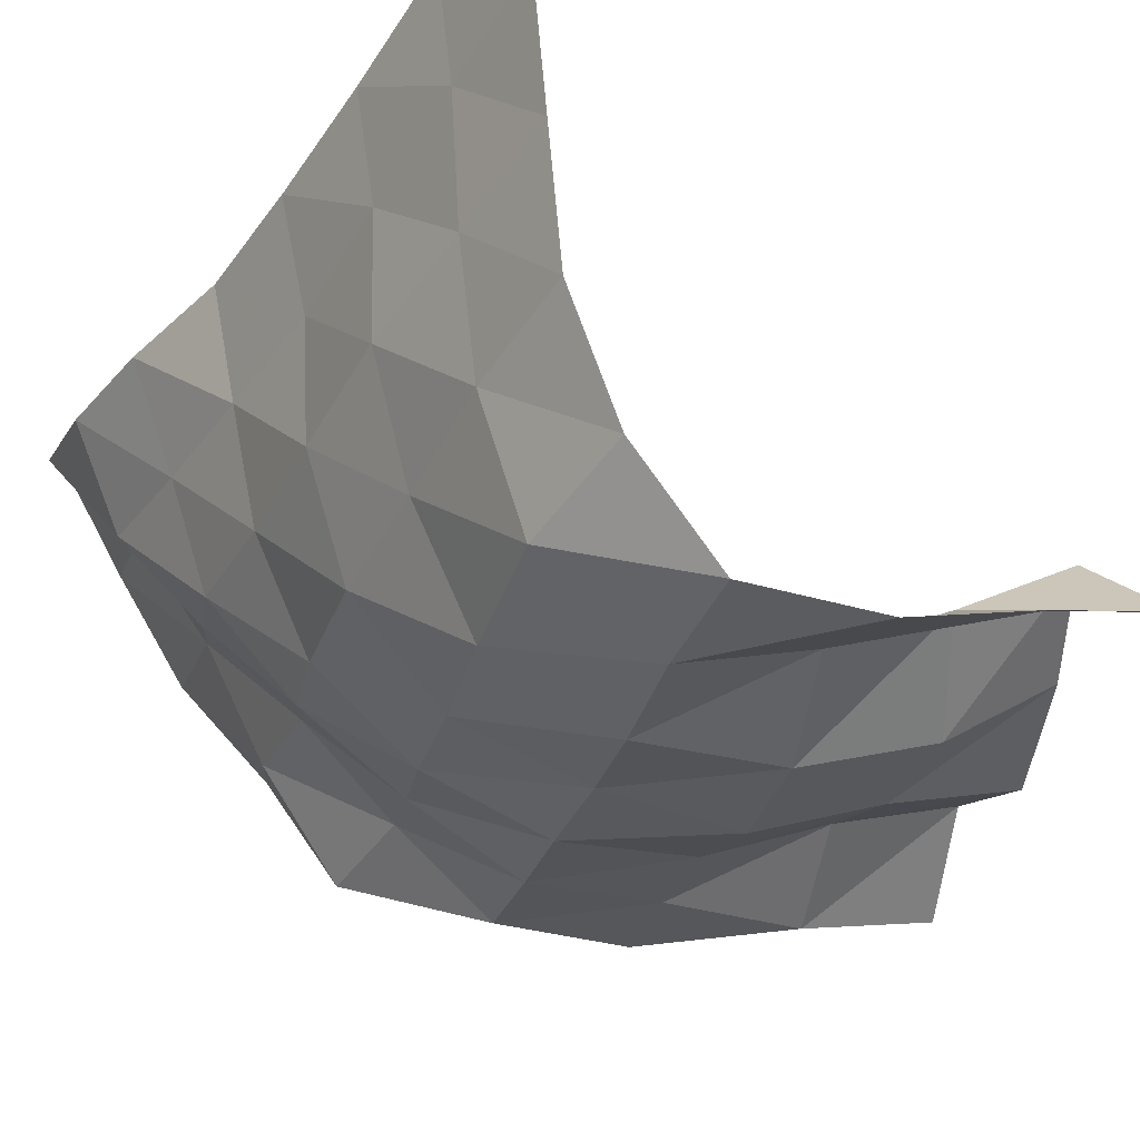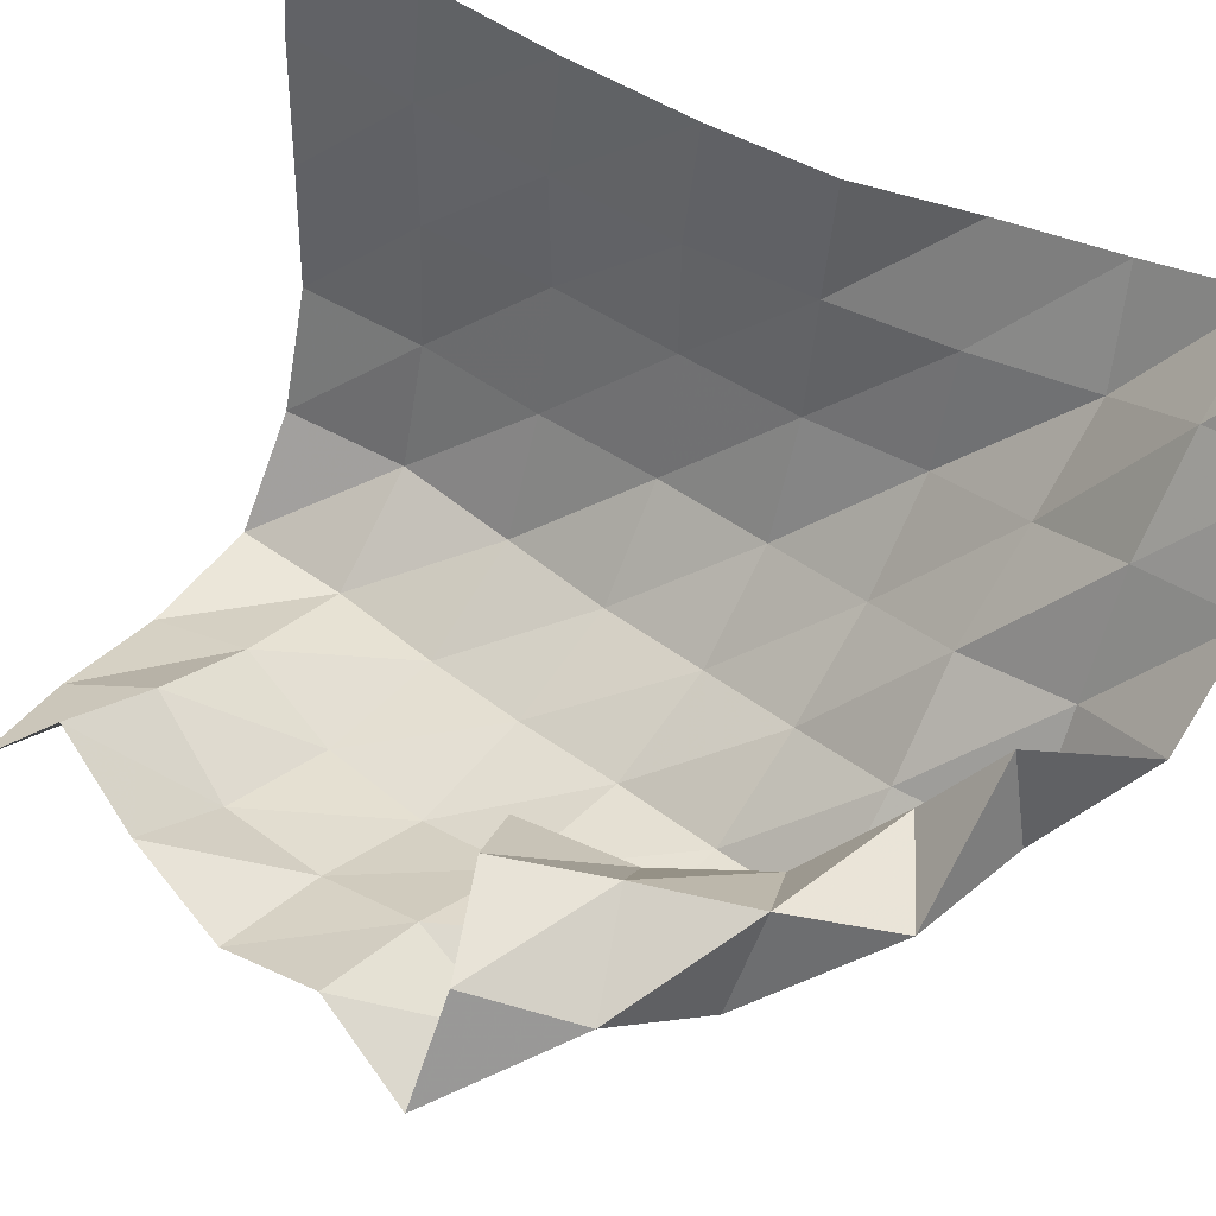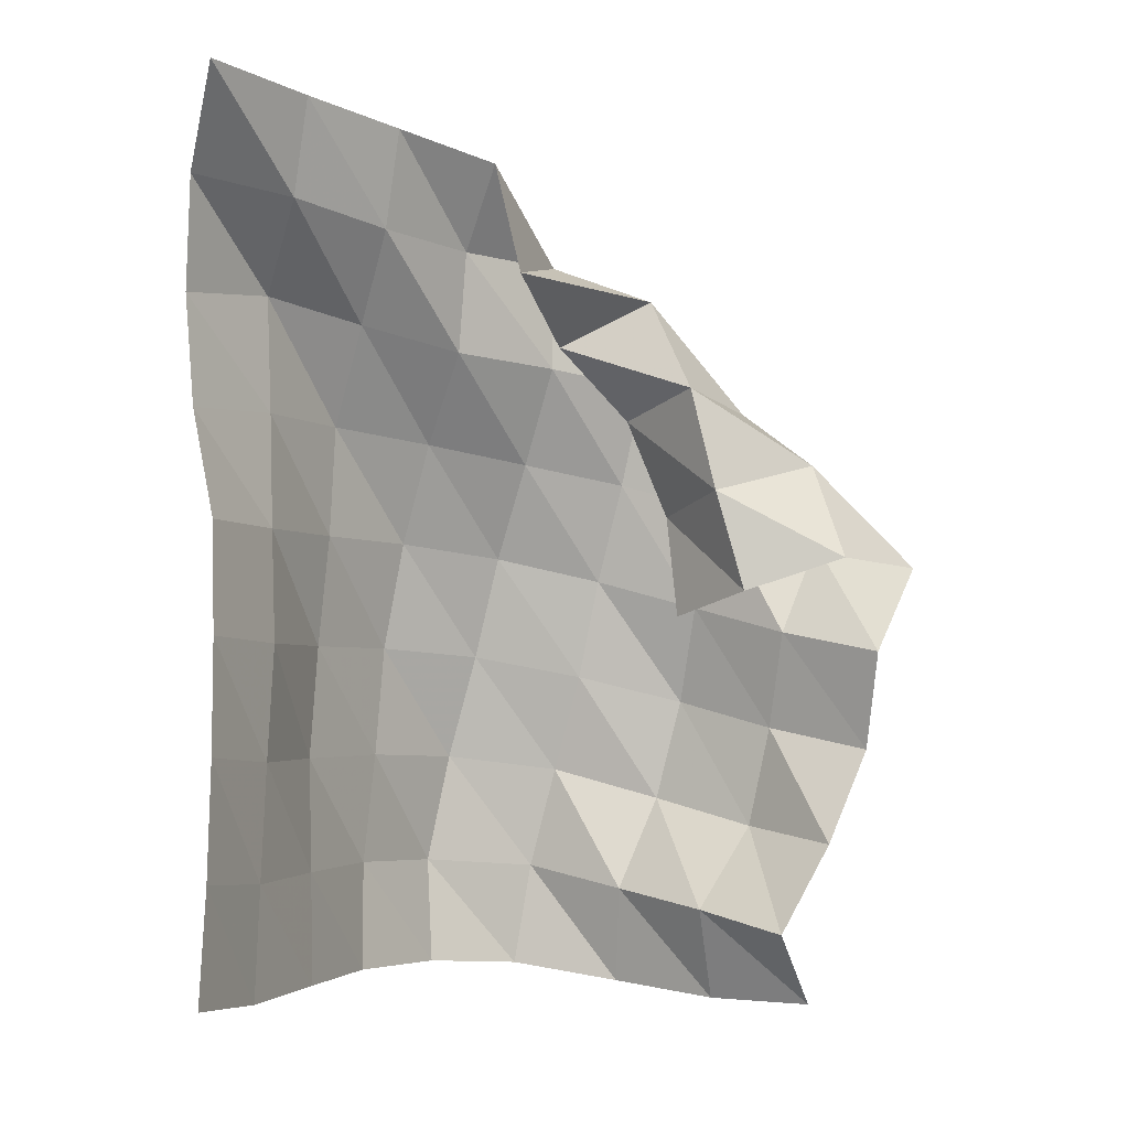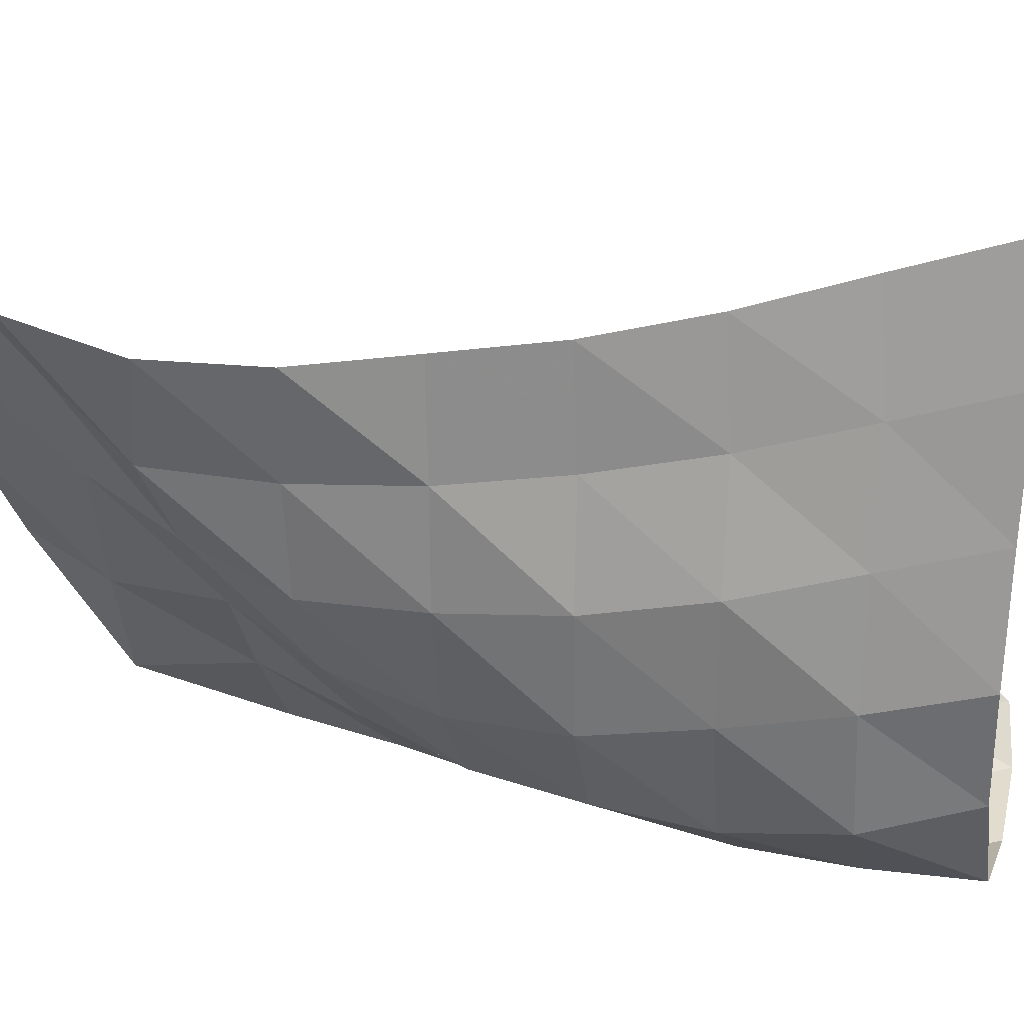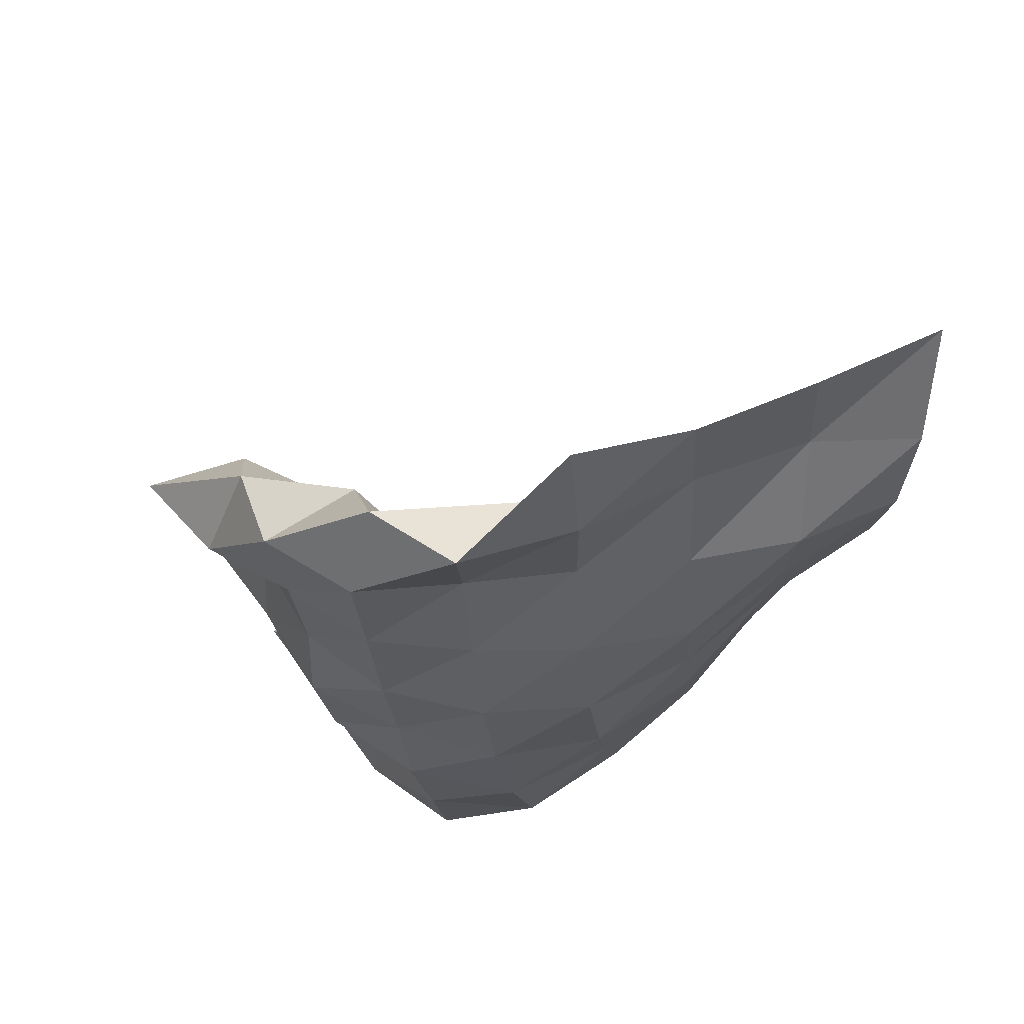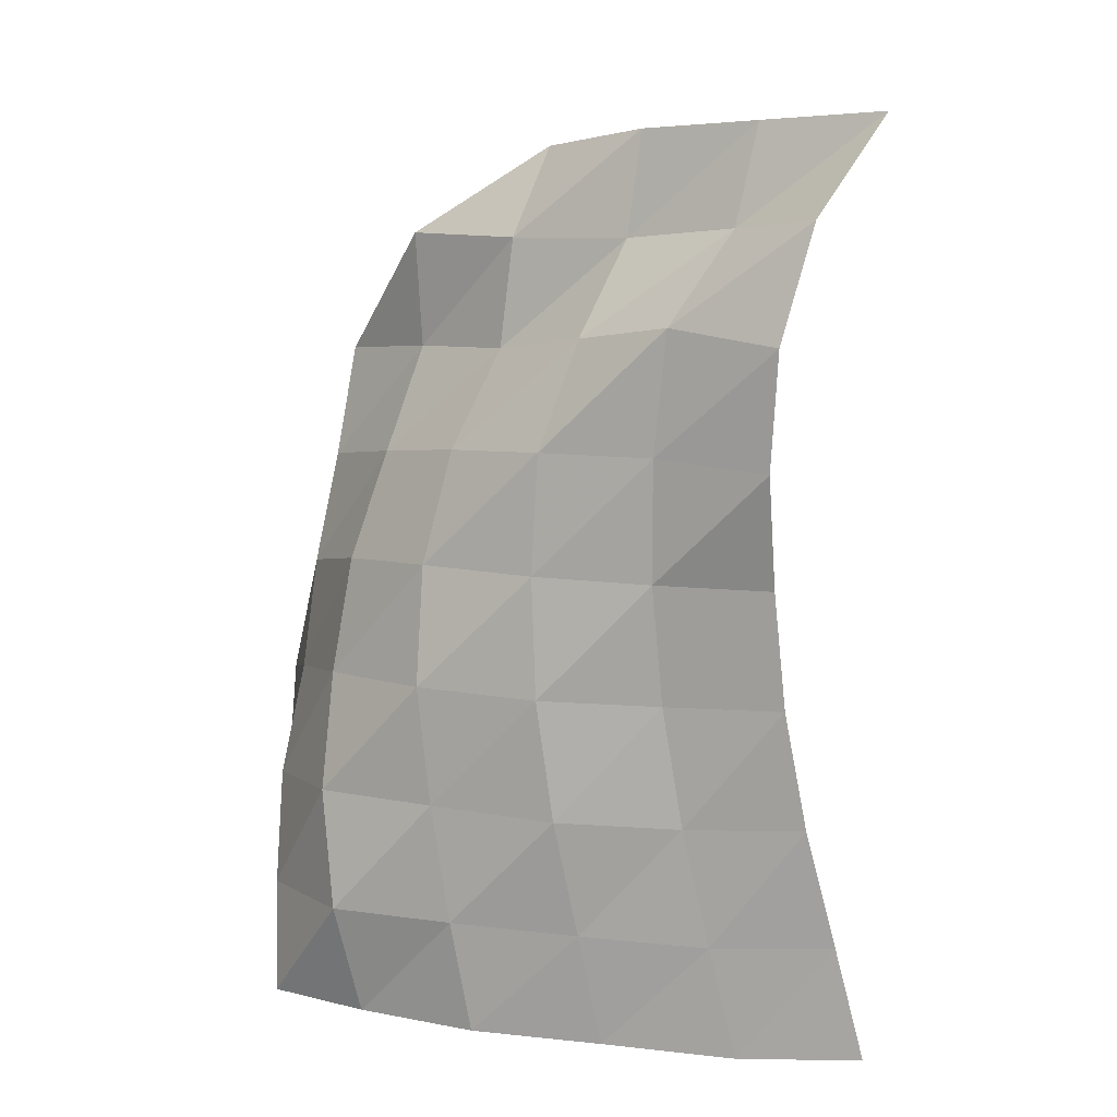
<metadata>
{"format":"obj","ext":"obj","renderer":"f3d","projection":"perspective","resolution":1024,"background":"white","views":[{"elev":-33.2,"azim":151.2,"up":"+Y"},{"elev":52.5,"azim":-61.8,"up":"+Y"},{"elev":-5.0,"azim":-168.3,"up":"+Z"},{"elev":13.3,"azim":96.4,"up":"+Y"},{"elev":75.7,"azim":37.8,"up":"+Z"},{"elev":11.8,"azim":90.2,"up":"+Z"}]}
</metadata>
<code>
v -1 0 -1
v -0.9911 -0.06552 -0.7432
v -0.9733 -0.1344 -0.4783
v -0.9558 -0.1853 -0.2153
v -0.9407 -0.2124 0.0412
v -0.8851 -0.2317 0.2911
v -0.8695 -0.2186 0.5451
v -0.9031 -0.1484 0.793
v -1 0 1
v -1.028 -0.271 -1.008
v -1.018 -0.3309 -0.7536
v -1.01 -0.3913 -0.487
v -1.01 -0.4355 -0.2197
v -0.9937 -0.4592 0.04303
v -0.9868 -0.4598 0.3073
v -0.9858 -0.4337 0.5724
v -1.092 -0.2938 0.7635
v -1.138 -0.2442 0.9787
v -1.066 -0.5597 -0.9908
v -1.046 -0.6099 -0.7373
v -1.022 -0.6627 -0.4758
v -1.03 -0.6992 -0.2123
v -1.052 -0.7081 0.04834
v -1.069 -0.6947 0.3057
v -1.157 -0.6099 0.5315
v -1.243 -0.5086 0.733
v -1.282 -0.4785 0.9576
v -1.102 -0.8418 -0.9754
v -1.089 -0.8862 -0.7228
v -1.105 -0.9258 -0.4644
v -1.118 -0.9533 -0.2057
v -1.169 -0.9402 0.04867
v -1.248 -0.8805 0.2833
v -1.348 -0.7782 0.4884
v -1.372 -0.7506 0.7248
v -1.461 -0.6717 0.9152
v -1.206 -1.09 -0.9703
v -1.18 -1.146 -0.7238
v -1.228 -1.17 -0.4673
v -1.3 -1.148 -0.2196
v -1.367 -1.109 0.02265
v -1.454 -1.034 0.2478
v -1.538 -0.9567 0.4724
v -1.539 -0.9709 0.723
v -1.504 -0.7531 0.6709
v -1.368 -1.298 -0.9869
v -1.41 -1.297 -0.7417
v -1.475 -1.286 -0.4993
v -1.547 -1.24 -0.2678
v -1.602 -1.211 -0.03011
v -1.672 -1.164 0.2066
v -1.732 -1.125 0.4448
v -1.778 -0.9816 0.6324
v -1.555 -0.9636 0.5254
v -1.628 -1.307 -1.029
v -1.651 -1.227 -0.7954
v -1.734 -1.302 -0.5715
v -1.798 -1.287 -0.3308
v -1.848 -1.21 -0.09948
v -1.914 -1.175 0.1378
v -1.98 -1.145 0.3735
v -1.884 -0.924 0.41
v -1.699 -1.091 0.3567
v -1.879 -1.235 -1.061
v -1.87 -1.115 -0.84
v -1.978 -1.221 -0.6389
v -2.033 -1.202 -0.3982
v -2.077 -1.119 -0.1677
v -2.152 -1.206 0.05454
v -2.162 -1.037 0.2282
v -1.942 -0.9283 0.1627
v -1.791 -1.125 0.1197
v -2.127 -1.167 -1.068
v -2.084 -0.9933 -0.8916
v -2.19 -1.072 -0.6801
v -2.276 -1.137 -0.453
v -2.314 -1.046 -0.2205
v -2.392 -1.165 -0.01293
v -2.246 -0.9644 -0.001274
v -2.009 -0.9291 -0.07952
v -1.823 -1.089 -0.1281
f 1 10 2
f 2 10 11
f 2 11 3
f 3 11 12
f 3 12 4
f 4 12 13
f 4 13 5
f 5 13 14
f 5 14 6
f 6 14 15
f 6 15 7
f 7 15 16
f 7 16 8
f 8 16 17
f 8 17 9
f 9 17 18
f 10 19 11
f 11 19 20
f 11 20 12
f 12 20 21
f 12 21 13
f 13 21 22
f 13 22 14
f 14 22 23
f 14 23 15
f 15 23 24
f 15 24 16
f 16 24 25
f 16 25 17
f 17 25 26
f 17 26 18
f 18 26 27
f 19 28 20
f 20 28 29
f 20 29 21
f 21 29 30
f 21 30 22
f 22 30 31
f 22 31 23
f 23 31 32
f 23 32 24
f 24 32 33
f 24 33 25
f 25 33 34
f 25 34 26
f 26 34 35
f 26 35 27
f 27 35 36
f 28 37 29
f 29 37 38
f 29 38 30
f 30 38 39
f 30 39 31
f 31 39 40
f 31 40 32
f 32 40 41
f 32 41 33
f 33 41 42
f 33 42 34
f 34 42 43
f 34 43 35
f 35 43 44
f 35 44 36
f 36 44 45
f 37 46 38
f 38 46 47
f 38 47 39
f 39 47 48
f 39 48 40
f 40 48 49
f 40 49 41
f 41 49 50
f 41 50 42
f 42 50 51
f 42 51 43
f 43 51 52
f 43 52 44
f 44 52 53
f 44 53 45
f 45 53 54
f 46 55 47
f 47 55 56
f 47 56 48
f 48 56 57
f 48 57 49
f 49 57 58
f 49 58 50
f 50 58 59
f 50 59 51
f 51 59 60
f 51 60 52
f 52 60 61
f 52 61 53
f 53 61 62
f 53 62 54
f 54 62 63
f 55 64 56
f 56 64 65
f 56 65 57
f 57 65 66
f 57 66 58
f 58 66 67
f 58 67 59
f 59 67 68
f 59 68 60
f 60 68 69
f 60 69 61
f 61 69 70
f 61 70 62
f 62 70 71
f 62 71 63
f 63 71 72
f 64 73 65
f 65 73 74
f 65 74 66
f 66 74 75
f 66 75 67
f 67 75 76
f 67 76 68
f 68 76 77
f 68 77 69
f 69 77 78
f 69 78 70
f 70 78 79
f 70 79 71
f 71 79 80
f 71 80 72
f 72 80 81

</code>
